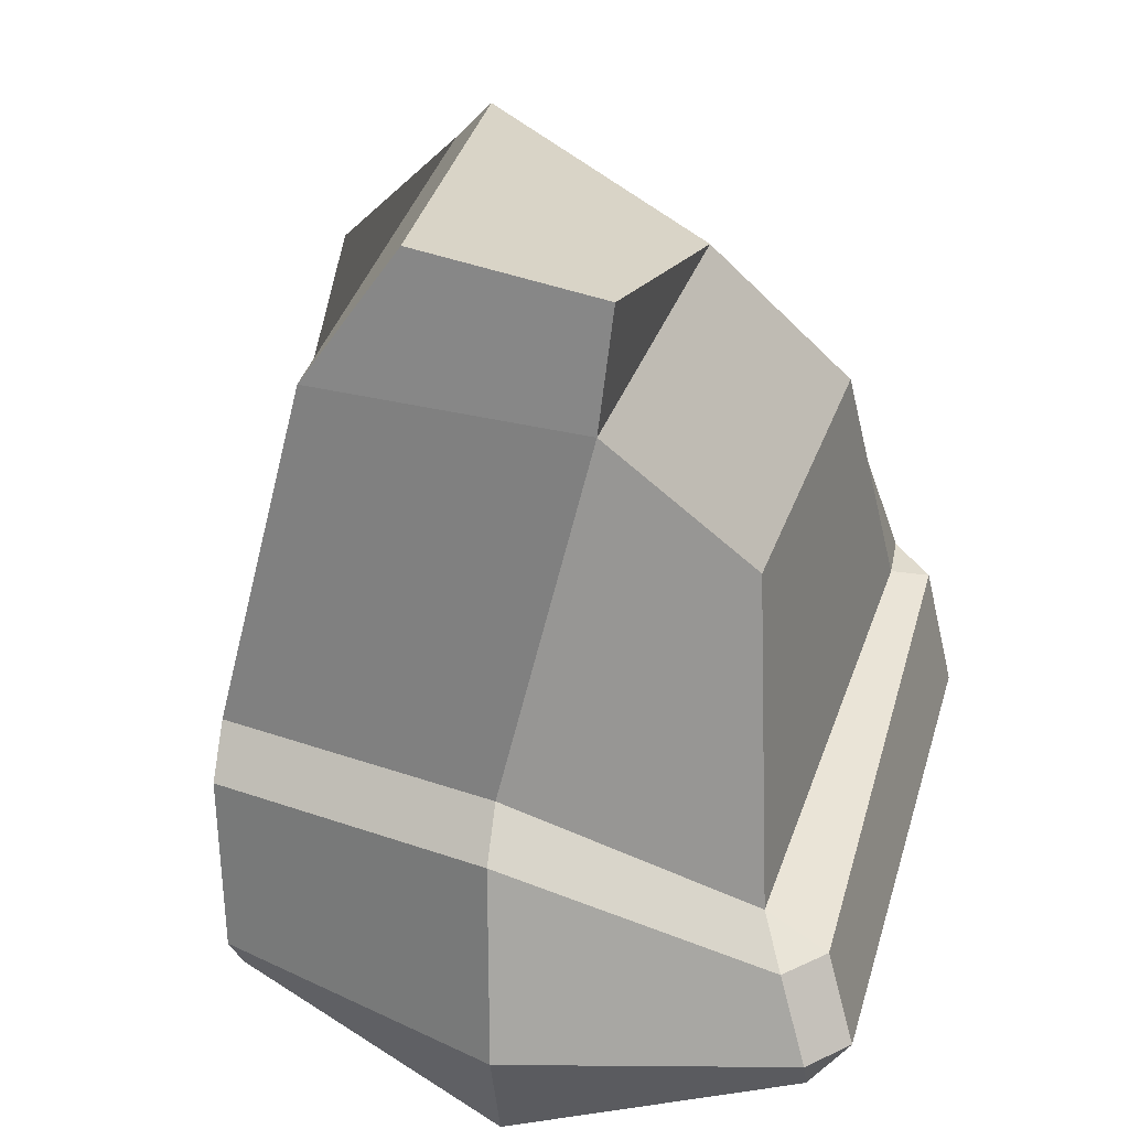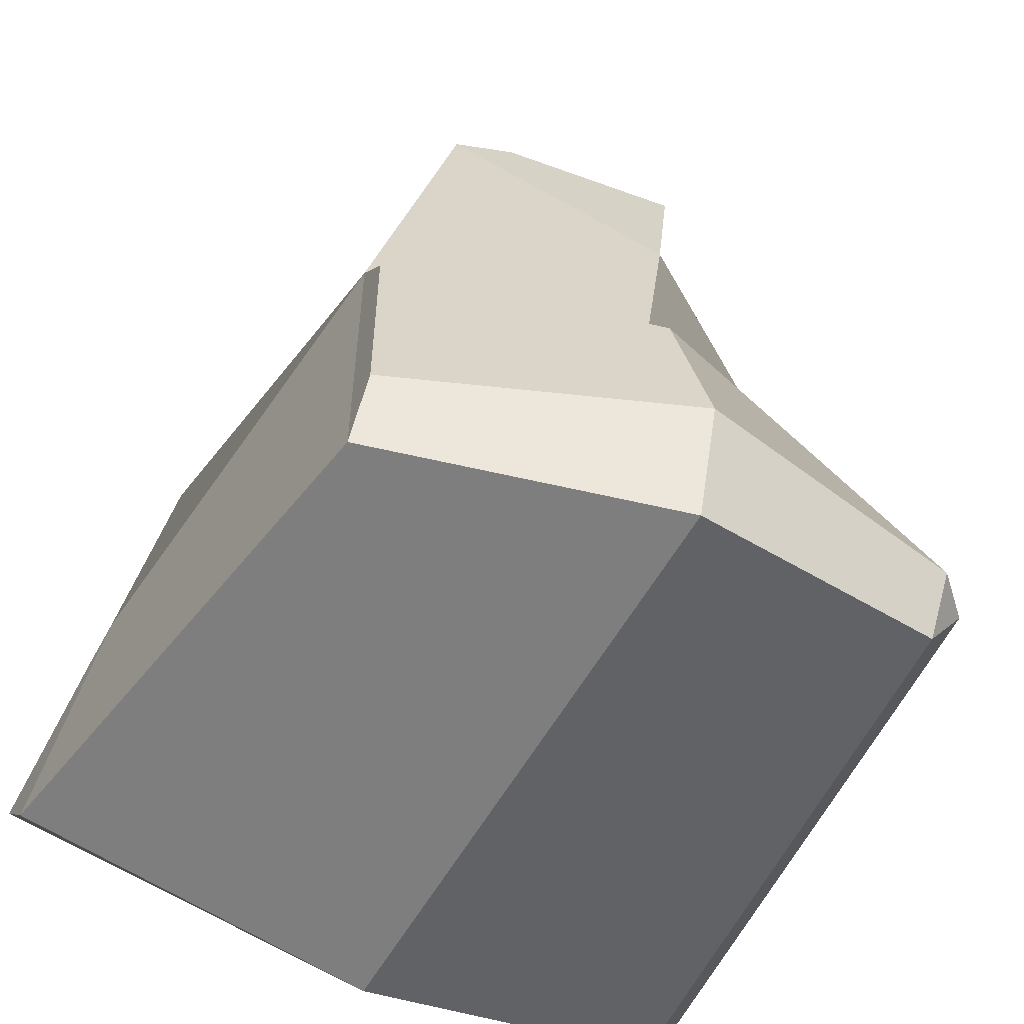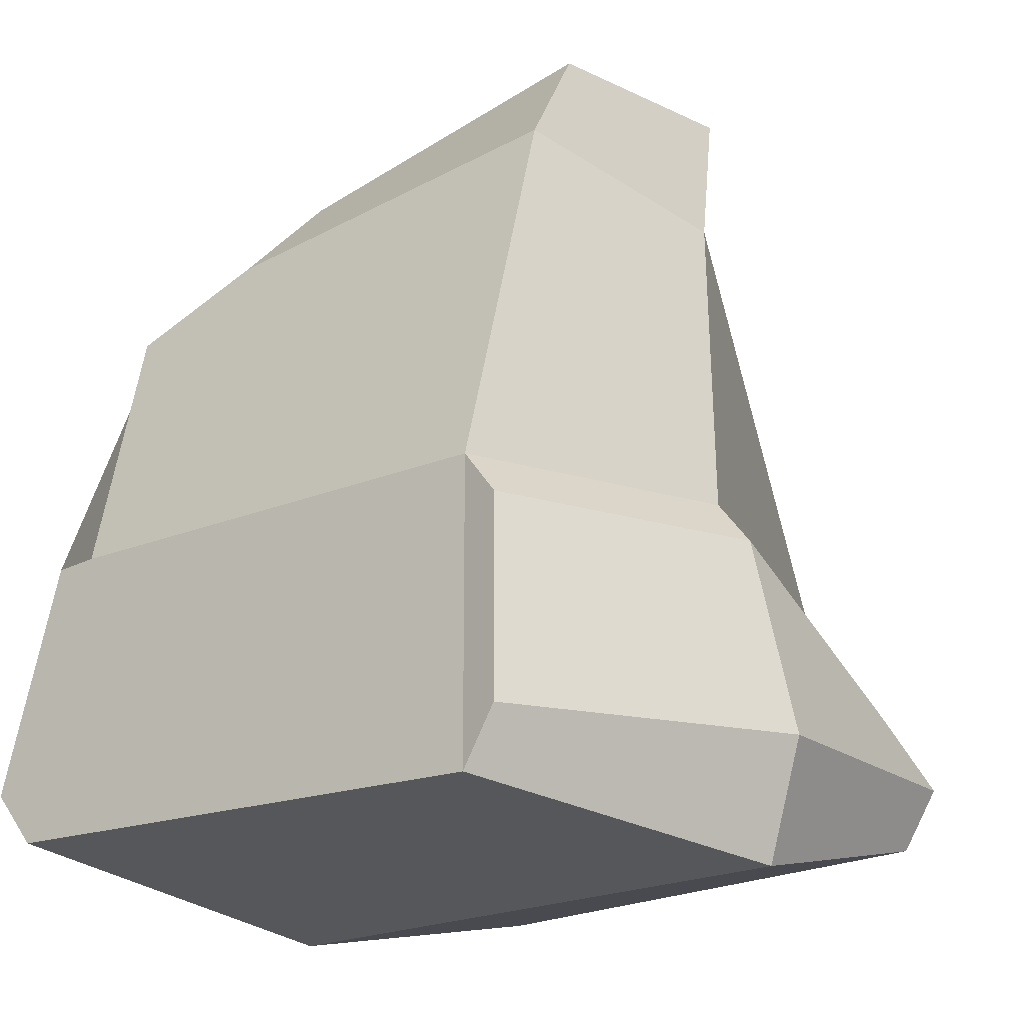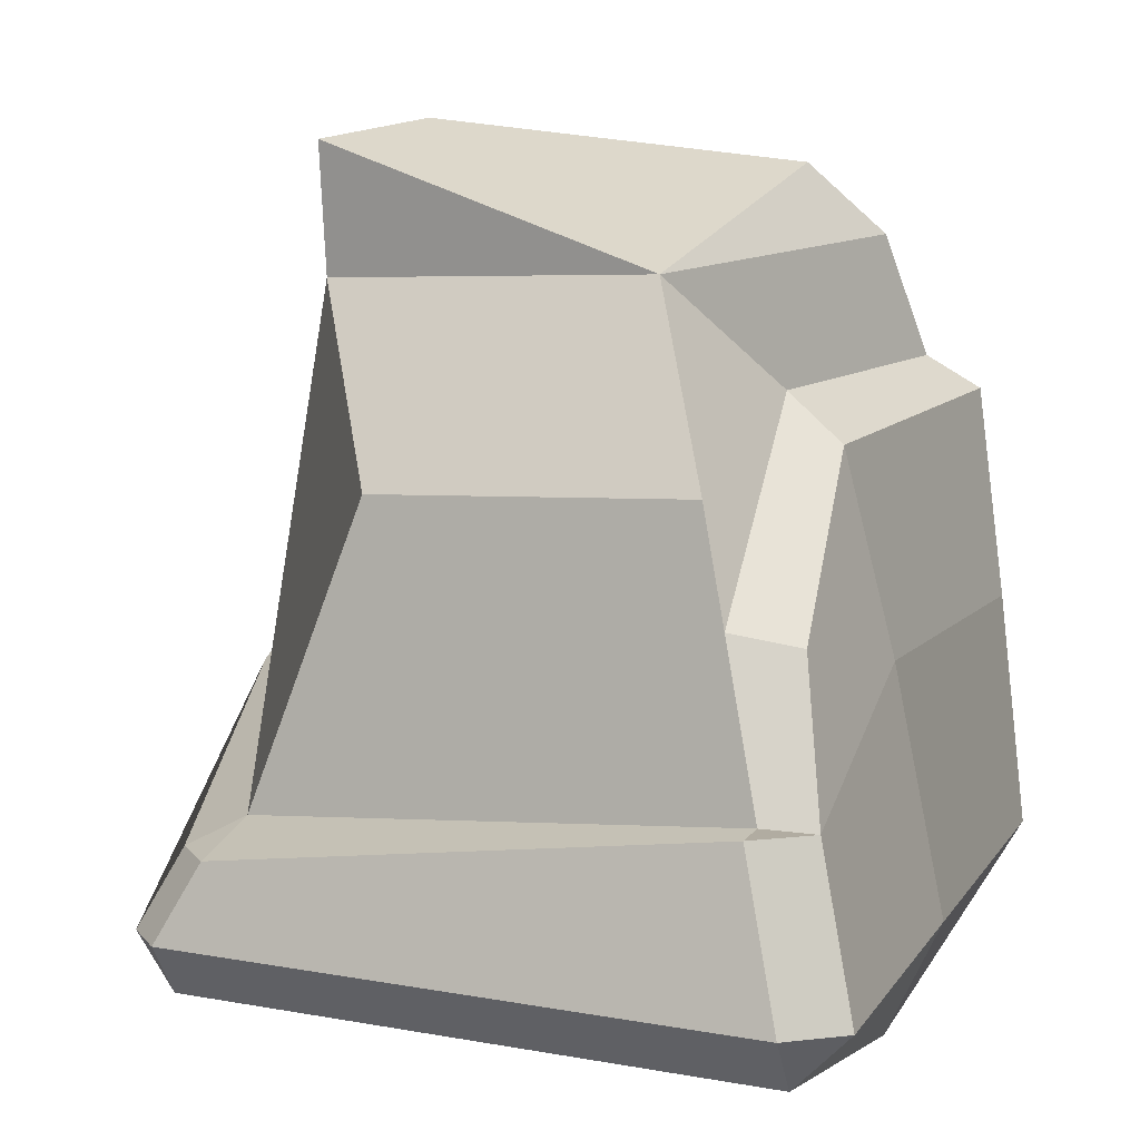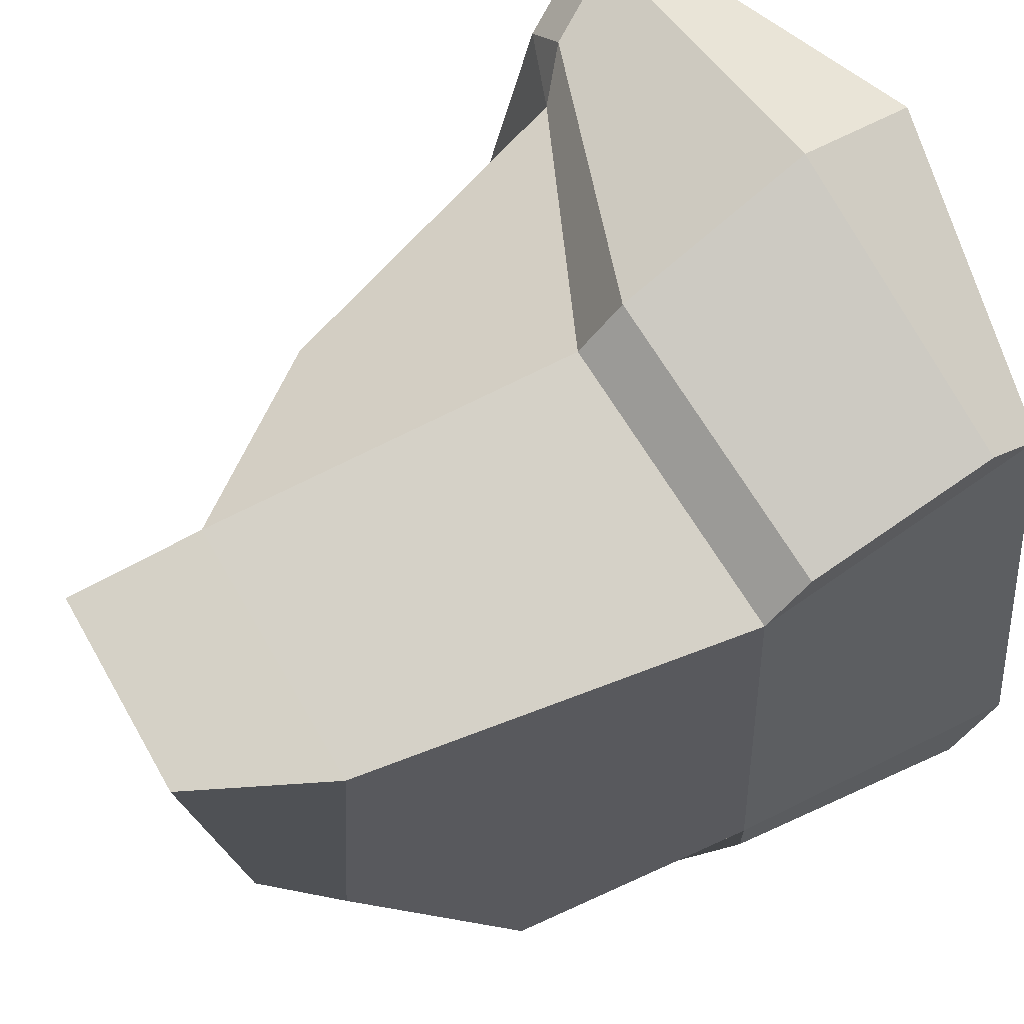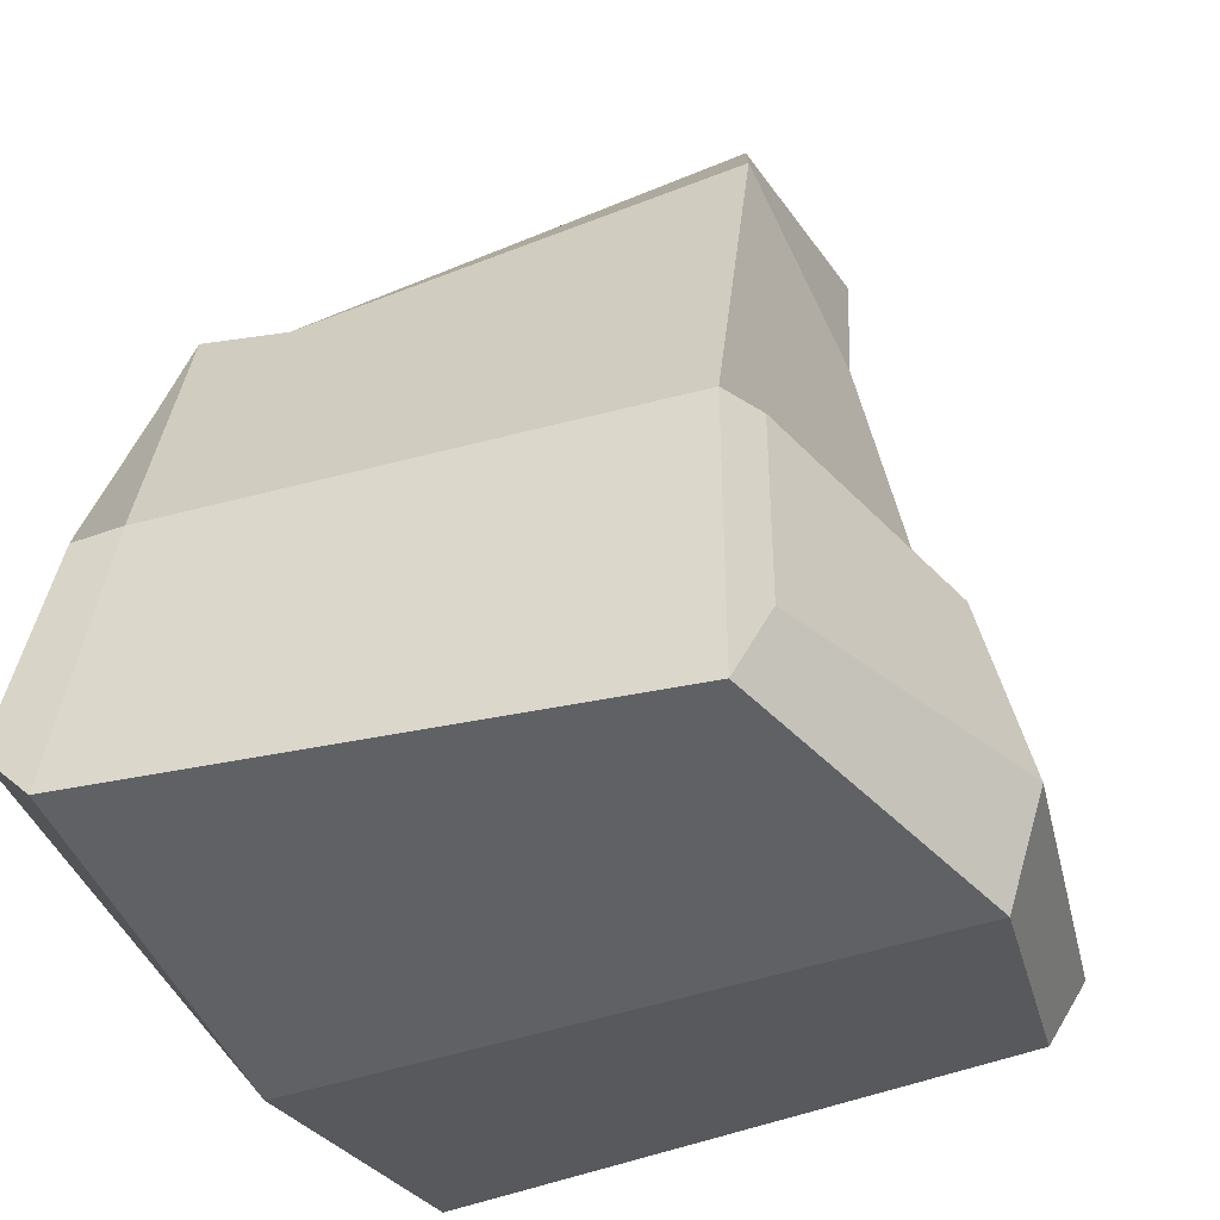
<metadata>
{"format":"obj","ext":"obj","renderer":"f3d","projection":"perspective","resolution":1024,"background":"white","views":[{"elev":33.5,"azim":11.2,"up":"+Y"},{"elev":-55.2,"azim":-28.3,"up":"+Y"},{"elev":-19.1,"azim":-44.9,"up":"+Y"},{"elev":10.2,"azim":110.5,"up":"+Y"},{"elev":68.5,"azim":-125.2,"up":"+Z"},{"elev":-40.8,"azim":-65.8,"up":"+Y"}]}
</metadata>
<code>
o Rock_2_Cube.016
v -0.2838 -0.04479 -0.2472
v -0.1258 0.4722 -0.2057
v 0.2472 -0.04479 -0.2472
v 0.185 0.3192 -0.1665
v -0.2163 -0.04479 0.1613
v -0.1457 0.4615 0.1613
v 0.2148 -0.04479 0.2072
v 0.1526 0.3047 0.08682
v 0 -0.09096 -0.2472
v 0.08352 0.4541 -0.1027
v -0 -0.09096 0.2472
v 0.05083 0.4433 0.1596
v 0.06165 0.5415 0.1596
v -0.08014 0.5547 0.1355
v -0.08694 0.5245 -0.1568
v -0.2195 0.3756 -0.2163
v 0.2009 0.2373 -0.187
v -0 -0.002045 0.2764
v 0.2148 -0.002045 0.2364
v 0.1922 0.0552 0.2089
v 0.01039 0.3709 -0.1716
v 0 -0.002045 -0.2886
v -0.2838 -0.002045 -0.2886
v 0.1686 0.2236 -0.2324
v 0.2472 -0.002045 -0.2886
v 0.01039 0.3348 -0.213
v -0.1921 0.3551 -0.2641
v 0.224 0.1176 -0.2171
v 0.1747 0.07699 0.168
v -0.2163 0.1821 0.1613
v -0.00704 0.1821 0.2146
v -0.2516 0.1868 -0.2317
v 0.224 0.1176 -0.2585
v 0.005197 0.1845 -0.2508
v -0.2516 0.1868 -0.2731
v 0.2544 0.1176 -0.2171
v 0.2776 -0.002045 -0.2472
v 0.2451 -0.002045 0.2072
v 0.2226 0.0552 0.1796
v -0.2163 0.1473 0.1905
v -0.2163 -0.002045 0.1905
v -0.00704 0.1473 0.2438
f 21 10 4 17
f 18 42 40 41
f 28 17 4 8 29
f 31 12 6 30
f 9 11 5 1
f 6 12 13 14
f 8 4 10 12
f 3 7 11 9
f 30 6 2 16 32
f 16 2 10 21
f 13 10 15 14
f 10 2 15
f 2 6 14 15
f 12 10 13
f 16 21 26 27
f 31 30 40 42
f 19 20 42 18
f 3 25 37
f 35 27 26 34
f 34 26 24 33
f 3 9 22 25
f 21 17 24 26
f 32 16 27 35
f 9 1 23 22
f 1 32 35 23
f 22 34 33 25
f 23 35 34 22
f 17 28 33 24
f 33 28 36
f 29 31 42 20
f 5 30 32 1
f 7 38 19
f 37 36 39 38
f 5 11 18 41
f 7 3 37 38
f 28 29 39 36
f 29 8 12 31
f 39 29 20
f 30 5 41 40
f 11 7 19 18
f 20 19 38 39
f 25 33 36 37

</code>
